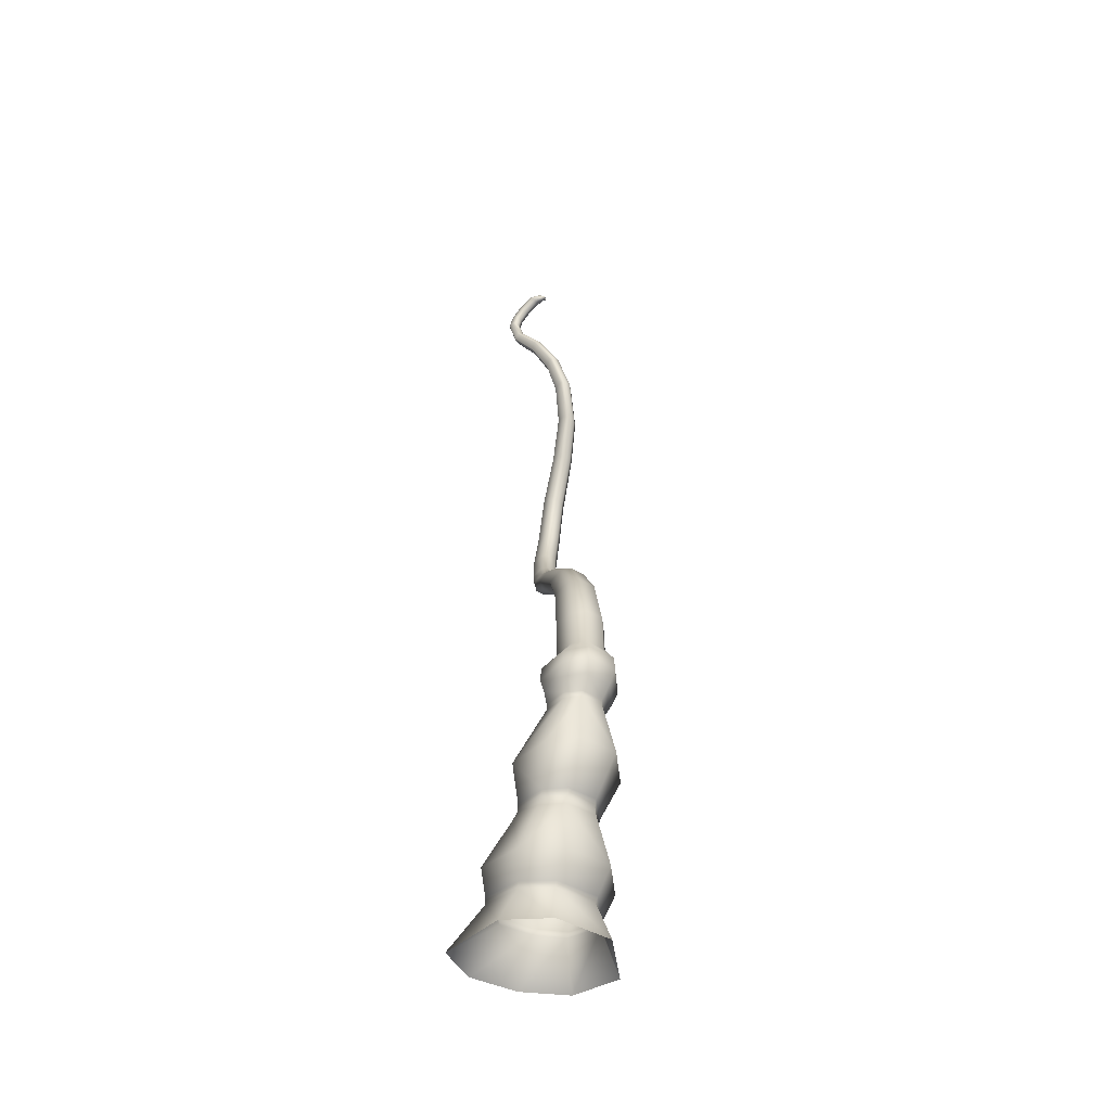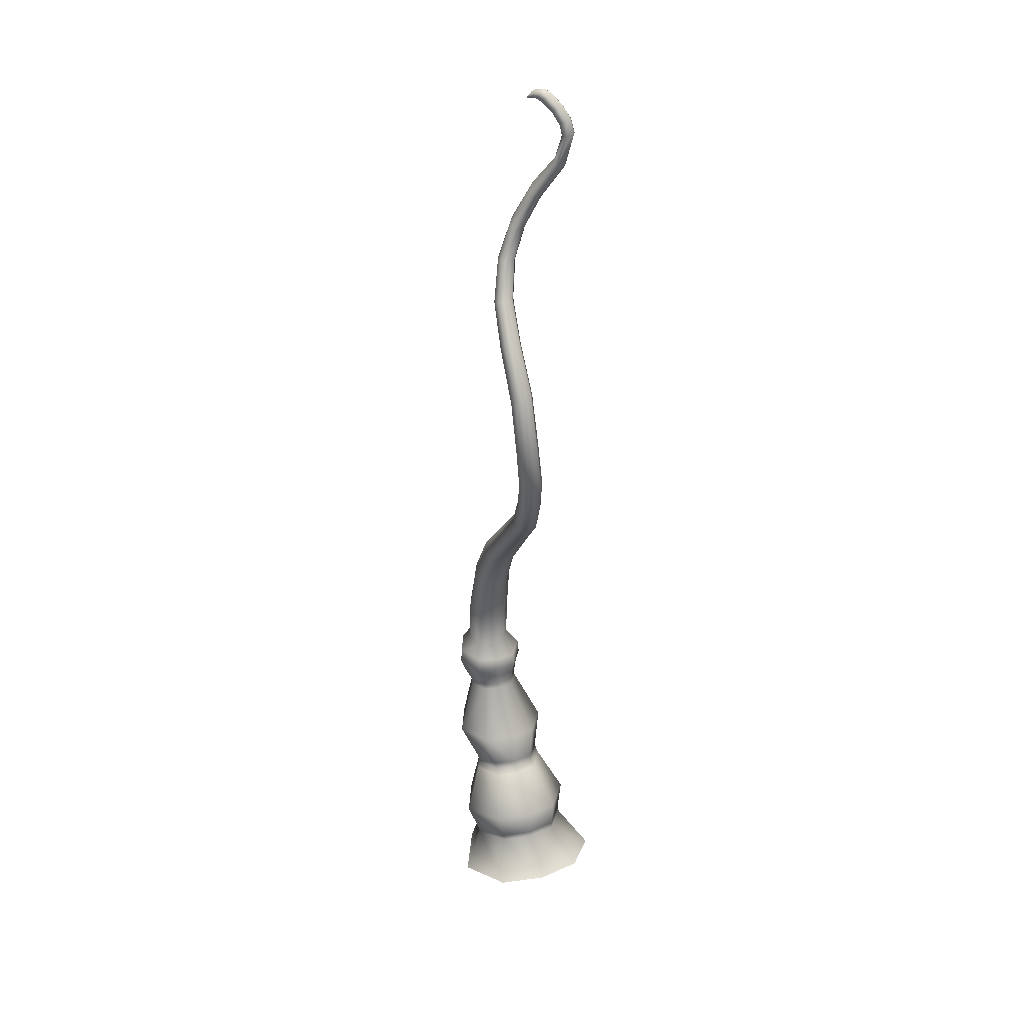
<metadata>
{"format":"obj","ext":"obj","renderer":"f3d","projection":"perspective","resolution":1024,"background":"white","views":[{"elev":-42.9,"azim":-130.7,"up":"+Y"},{"elev":27.7,"azim":45.7,"up":"+Y"}]}
</metadata>
<code>
g AlienRock1_LP.004
v 0.02876 0.7274 0.01491
v 0.02685 0.7257 0.01578
v 0.02657 0.7259 0.0146
v 0.02804 0.7282 0.01348
v 0.03191 0.7292 0.01413
v 0.02805 0.7282 0.01346
v 0.02627 0.7255 0.01372
v 0.02826 0.7279 0.01239
v 0.02625 0.7245 0.01314
v 0.02823 0.7254 0.01172
v 0.02618 0.7234 0.0136
v 0.02867 0.7241 0.01287
v 0.02633 0.7229 0.01494
v 0.0291 0.7237 0.0141
v 0.02666 0.7235 0.01646
v 0.02938 0.7244 0.01546
v 0.02693 0.725 0.01683
v 0.03112 0.7301 0.01218
v 0.03143 0.7293 0.01035
v 0.03025 0.7262 0.009604
v 0.03018 0.7243 0.0108
v 0.03054 0.7235 0.01291
v 0.03513 0.7309 0.0106
v 0.03604 0.7296 0.01316
v 0.03539 0.7294 0.008118
v 0.03293 0.7264 0.007375
v 0.03186 0.7242 0.008659
v 0.03731 0.7309 0.009567
v 0.03846 0.7292 0.01308
v 0.03756 0.7293 0.007059
v 0.03453 0.7261 0.006439
v 0.04128 0.7288 0.007833
v 0.04244 0.7271 0.01209
v 0.03342 0.7239 0.007724
v 0.03167 0.7232 0.0119
v 0.0412 0.7275 0.006154
v 0.04943 0.7219 0.005071
v 0.05042 0.7202 0.009367
v 0.03788 0.7245 0.00562
v 0.04908 0.7208 0.003448
v 0.05611 0.7121 0.002139
v 0.05676 0.7106 0.006572
v 0.05859 0.7011 0.0003777
v 0.059 0.7001 0.004962
v 0.05532 0.7113 0.0006566
v 0.04536 0.7181 0.003052
v 0.05081 0.6757 0.001537
v 0.0514 0.6759 0.006265
v 0.05752 0.7012 -0.0009661
v 0.03683 0.7222 0.006899
v 0.05103 0.7096 0.000545
v 0.04405 0.716 0.00441
v 0.037 0.7209 0.01026
v 0.03371 0.6504 0.008724
v 0.03454 0.651 0.01375
v 0.02448 0.626 0.01753
v 0.02493 0.6263 0.02318
v 0.03314 0.6534 0.006001
v 0.05012 0.6776 -0.0001817
v 0.02893 0.6578 0.005247
v 0.05291 0.7011 -0.000771
v 0.04925 0.7081 0.002141
v 0.02354 0.6029 0.02668
v 0.02374 0.6027 0.03284
v 0.02313 0.6281 0.01426
v 0.03185 0.5772 0.03674
v 0.03204 0.5764 0.04322
v 0.02156 0.6037 0.02333
v 0.04611 0.6805 -0.0002275
v 0.04446 0.6819 0.001574
v 0.05084 0.7005 0.001054
v 0.04791 0.5482 0.04475
v 0.04809 0.547 0.05143
v 0.01741 0.6313 0.0133
v 0.06527 0.5128 0.04963
v 0.06539 0.5113 0.05648
v 0.07272 0.4691 0.04995
v 0.07258 0.4683 0.05687
v 0.06267 0.5116 0.04583
v 0.04557 0.5472 0.04133
v 0.05533 0.5096 0.04617
v 0.02968 0.5767 0.03354
v 0.06973 0.4362 0.04281
v 0.06953 0.4361 0.05018
v 0.06964 0.4695 0.04555
v 0.01476 0.6052 0.0224
v 0.03848 0.5459 0.04137
v 0.0616 0.4111 0.03555
v 0.06133 0.4111 0.04302
v 0.02266 0.5762 0.03316
v 0.01926 0.5755 0.03585
v 0.01149 0.6059 0.02455
v 0.03504 0.5446 0.04443
v 0.0435 0.3819 0.02189
v 0.04322 0.3823 0.02981
v 0.01483 0.6331 0.01509
v 0.02734 0.6603 0.006841
v 0.01451 0.6331 0.01996
v 0.01103 0.6057 0.02997
v 0.01352 0.3513 0.003808
v 0.01305 0.3519 0.01228
v -0.02094 0.3134 -0.01449
v -0.02177 0.3144 -0.004907
v 0.009289 0.3544 -0.003163
v -0.03995 0.2799 -0.02567
v -0.04133 0.2809 -0.0154
v 0.02734 0.6606 0.01101
v 0.04 0.3846 0.01655
v 7.367e-05 0.3586 -0.002664
v -0.02654 0.3164 -0.02366
v -0.05198 0.2365 -0.03443
v -0.0539 0.2374 -0.02351
v 0.05821 0.4127 0.03084
v -0.04711 0.282 -0.03659
v -0.05464 0.2075 -0.03643
v -0.05678 0.2076 -0.02575
v -0.06311 0.2088 -0.04843
v -0.06032 0.2379 -0.0466
v -0.07772 0.2106 -0.04786
v -0.03731 0.3209 -0.02289
v -0.07485 0.2407 -0.04606
v -0.08578 0.2115 -0.04054
v -0.05992 0.2857 -0.03609
v -0.08276 0.2426 -0.0386
v -0.08677 0.2114 -0.02653
v -0.06643 0.2883 -0.02913
v -0.08356 0.2431 -0.0243
v -0.07622 0.2098 -0.01528
v -0.0427 0.3236 -0.01668
v -0.06686 0.2889 -0.01613
v -0.07297 0.2414 -0.01287
v -0.06262 0.2081 -0.01622
v -0.0596 0.2387 -0.01382
v -0.05678 0.2076 -0.02575
v -0.0539 0.2374 -0.02351
v -0.04133 0.2809 -0.0154
v -0.04645 0.2823 -0.006498
v -0.02177 0.3144 -0.004907
v -0.05764 0.2866 -0.005523
v -0.02605 0.3162 0.003142
v 0.01305 0.3519 0.01228
v -0.0431 0.3239 -0.005243
v -0.004856 0.361 0.01167
v -0.03523 0.321 0.004152
v 0.009216 0.3533 0.01879
v 0.04322 0.3823 0.02981
v -0.004485 0.361 0.002287
v 0.0273 0.3904 0.02118
v 0.001557 0.3579 0.01954
v 0.03265 0.3873 0.0362
v 0.03959 0.3834 0.03542
v 0.02691 0.3903 0.02942
v 0.03143 0.3883 0.01689
v 0.05777 0.4117 0.0483
v 0.06133 0.4111 0.04302
v 0.05052 0.4137 0.04876
v 0.04546 0.4161 0.03497
v 0.04978 0.4152 0.03125
v 0.06605 0.4366 0.05539
v 0.06953 0.4361 0.05018
v 0.07258 0.4683 0.05687
v 0.0665 0.4377 0.03838
v 0.05912 0.4386 0.05591
v 0.06919 0.468 0.06166
v 0.06539 0.5113 0.05648
v 0.0583 0.4399 0.03898
v 0.06169 0.4696 0.04595
v 0.06229 0.5102 0.06104
v 0.04809 0.547 0.05143
v 0.05416 0.4409 0.04276
v 0.0577 0.4691 0.04943
v 0.05177 0.5078 0.0496
v 0.05723 0.4684 0.0563
v 0.04483 0.4156 0.04248
v 0.05367 0.4405 0.05011
v 0.05144 0.5068 0.05627
v 0.06252 0.4676 0.06202
v 0.03469 0.5438 0.05071
v 0.05636 0.5073 0.06169
v 0.03937 0.5442 0.05603
v 0.02335 0.5749 0.04708
v 0.01885 0.575 0.04177
v 0.04505 0.5462 0.05558
v 0.02898 0.576 0.04702
v 0.03204 0.5764 0.04322
v 0.02374 0.6027 0.03284
v 0.02071 0.6032 0.03616
v 0.02493 0.6263 0.02318
v 0.01526 0.6045 0.03529
v 0.0223 0.6274 0.02622
v 0.03454 0.651 0.01375
v 0.01801 0.6308 0.02501
v 0.03261 0.6526 0.0164
v 0.0514 0.6759 0.006265
v 0.02995 0.6577 0.01522
v 0.04677 0.6798 0.008707
v 0.04954 0.6768 0.008857
v 0.059 0.7001 0.004962
v 0.05693 0.6996 0.00751
v 0.05676 0.7106 0.006572
v 0.05485 0.7094 0.008944
v 0.05042 0.7202 0.009367
v 0.04436 0.6818 0.005364
v 0.05064 0.6998 0.004674
v 0.05343 0.6993 0.007679
v 0.04881 0.7185 0.01157
v 0.04244 0.7271 0.01209
v 0.0518 0.7073 0.008765
v 0.04917 0.707 0.005648
v 0.04651 0.7156 0.01105
v 0.04416 0.7147 0.007805
v 0.041 0.7253 0.01423
v 0.03916 0.722 0.01356
v 0.03703 0.7273 0.01521
v 0.03846 0.7292 0.01308
v 0.03553 0.7238 0.01445
v 0.03444 0.7274 0.01569
v 0.03604 0.7296 0.01316
v 0.03363 0.7226 0.01108
v 0.03332 0.7243 0.01496
v 0.03144 0.7245 0.0151
v 0.03121 0.7268 0.01578
v 0.03191 0.7292 0.01413
v 0.0287 0.7255 0.01597
v 0.02876 0.7274 0.01491
v 0.02685 0.7257 0.01578
v 0.04242 0.01121 -0.03322
v 0.03566 0.01096 0.002187
v 0.00954 0.03797 -0.008208
v 0.01421 0.03812 -0.03123
v 0.02254 0.006439 -0.06853
v 0.009115 0.04253 -0.007998
v -0.004258 0.03347 -0.05822
v -0.03477 0.00181 -0.07226
v 0.01388 0.04268 -0.03162
v 0.007962 0.06104 -0.007016
v -0.03645 0.02965 -0.05816
v -0.06196 0 -0.04842
v 0.01339 0.06126 -0.03419
v -0.01729 0.08981 -0.01769
v -0.00516 0.03791 -0.05929
v -0.05474 0.02793 -0.04218
v -0.06402 0.001551 -0.003737
v -0.01361 0.08966 -0.03538
v -0.02048 0.09454 -0.01879
v -0.038 0.03395 -0.05908
v -0.008483 0.05607 -0.06615
v -0.05665 0.02895 -0.01057
v -0.02763 0.004986 0.03583
v -0.01705 0.09441 -0.03549
v -0.02189 0.09954 -0.01897
v -0.02807 0.08714 -0.05624
v -0.05666 0.03216 -0.04275
v -0.04649 0.0516 -0.06638
v -0.03257 0.03258 0.01496
v 0.01617 0.01119 0.03301
v -0.0184 0.09942 -0.03595
v -0.02526 0.1248 -0.01757
v -0.03083 0.09235 -0.05506
v -0.05859 0.03318 -0.01047
v -0.002856 0.03789 0.01251
v 0.03566 0.01096 0.002187
v 0.00954 0.03797 -0.008208
v -0.03406 0.03695 0.01565
v -0.003636 0.04238 0.01317
v 0.009115 0.04253 -0.007998
v -0.06831 0.04946 -0.04734
v -0.07059 0.05084 -0.009531
v -0.04173 0.05528 0.02041
v -0.006722 0.06115 0.01731
v 0.007962 0.06104 -0.007016
v -0.0671 0.08537 -0.04377
v -0.04991 0.08771 -3.052e-05
v -0.02684 0.09013 -0.001805
v -0.01729 0.08981 -0.01769
v -0.02958 0.09503 -0.003859
v -0.02048 0.09454 -0.01879
v -0.05305 0.08573 -0.05614
v -0.05428 0.09143 -0.05477
v -0.06857 0.08624 -0.01964
v -0.05136 0.0931 -0.002376
v -0.03121 0.1002 -0.003821
v -0.02189 0.09954 -0.01897
v -0.06732 0.09114 -0.04324
v -0.06871 0.09196 -0.0208
v -0.03247 0.09752 -0.0558
v -0.05329 0.09837 -0.002476
v -0.03764 0.1257 0.002517
v -0.02526 0.1248 -0.01757
v -0.04829 0.1641 -0.02537
v -0.05613 0.09666 -0.05519
v -0.06907 0.09639 -0.04354
v -0.07048 0.09725 -0.02117
v -0.02056 0.1244 -0.04013
v -0.039 0.1219 -0.06648
v -0.07068 0.1221 -0.0655
v -0.08825 0.1235 -0.05004
v -0.09021 0.1245 -0.02044
v -0.04579 0.1639 -0.03753
v -0.04829 0.1641 -0.02537
v -0.04872 0.1691 -0.02533
v -0.05579 0.1636 -0.0516
v -0.04615 0.169 -0.03773
v -0.04879 0.1767 -0.02423
v -0.07295 0.164 -0.05133
v -0.08261 0.1644 -0.0429
v -0.04579 0.1766 -0.03863
v -0.0471 0.1858 -0.02272
v -0.05635 0.1686 -0.05198
v -0.07363 0.1685 -0.05148
v -0.04366 0.1852 -0.03938
v -0.04797 0.1957 -0.02292
v -0.05749 0.1768 -0.0552
v -0.04465 0.195 -0.03914
v -0.05678 0.2076 -0.02575
v -0.05464 0.2075 -0.03643
v -0.06311 0.2088 -0.04843
v -0.05724 0.1854 -0.05849
v -0.0578 0.1955 -0.0577
v -0.07772 0.2106 -0.04786
v -0.0806 0.1871 -0.05781
v -0.08041 0.1979 -0.05702
v -0.08578 0.2115 -0.04054
v -0.07785 0.178 -0.05478
v -0.0936 0.1881 -0.04629
v -0.09301 0.1991 -0.04583
v -0.08327 0.1686 -0.04297
v -0.0945 0.1998 -0.02423
v -0.08677 0.2114 -0.02653
v -0.07622 0.2098 -0.01528
v -0.09514 0.1888 -0.0241
v -0.08936 0.1787 -0.04478
v -0.08377 0.1649 -0.02645
v -0.07792 0.1989 -0.006882
v -0.06262 0.2081 -0.01622
v -0.07807 0.1881 -0.006238
v -0.09082 0.1789 -0.02532
v -0.08445 0.1691 -0.02646
v -0.07096 0.1643 -0.0132
v -0.05685 0.1971 -0.00842
v -0.05678 0.2076 -0.02575
v -0.04797 0.1957 -0.02292
v -0.0471 0.1858 -0.02272
v -0.05629 0.1869 -0.007811
v -0.0758 0.1781 -0.009702
v -0.07168 0.1688 -0.01313
v -0.05675 0.1772 -0.01126
v -0.04879 0.1767 -0.02423
v -0.04872 0.1691 -0.02533
v -0.05554 0.1693 -0.01424
v -0.05494 0.1644 -0.01438
v -0.06696 0.124 0.004332
g AlienRock1_LP.004_0
f 3 2 1
f 3 1 4
f 4 1 5
f 4 6 3
f 6 4 5
f 3 6 7
f 6 8 7
f 7 8 9
f 8 10 9
f 11 9 10
f 12 11 10
f 13 11 12
f 14 13 12
f 15 13 14
f 16 15 14
f 15 16 17
f 5 18 6
f 19 8 6
f 18 19 6
f 20 10 8
f 19 20 8
f 12 10 21
f 10 20 21
f 14 12 22
f 12 21 22
f 23 18 5
f 24 23 5
f 25 19 18
f 23 25 18
f 26 20 19
f 25 26 19
f 21 20 27
f 20 26 27
f 28 23 24
f 29 28 24
f 30 25 23
f 28 30 23
f 31 26 25
f 30 31 25
f 28 29 32
f 29 33 32
f 31 34 26
f 34 27 26
f 21 27 35
f 22 21 35
f 30 28 36
f 28 32 36
f 37 32 33
f 36 32 37
f 38 37 33
f 31 30 39
f 30 36 39
f 31 39 34
f 40 36 37
f 39 36 40
f 41 37 38
f 40 37 41
f 42 41 38
f 43 41 42
f 44 43 42
f 45 40 41
f 45 41 43
f 46 39 40
f 46 40 45
f 47 43 44
f 48 47 44
f 49 45 43
f 49 43 47
f 39 50 34
f 39 46 50
f 51 46 45
f 51 45 49
f 46 52 50
f 46 51 52
f 34 50 53
f 53 50 52
f 47 48 54
f 48 55 54
f 56 54 55
f 57 56 55
f 47 54 58
f 58 54 56
f 59 49 47
f 59 47 58
f 59 58 60
f 61 51 49
f 61 49 59
f 51 62 52
f 51 61 62
f 63 56 57
f 64 63 57
f 65 58 56
f 60 58 65
f 65 56 63
f 66 63 64
f 67 66 64
f 68 65 63
f 68 63 66
f 69 59 60
f 69 61 59
f 69 70 61
f 69 60 70
f 61 71 62
f 70 71 61
f 66 67 72
f 67 73 72
f 74 65 68
f 74 60 65
f 75 72 73
f 76 75 73
f 77 75 76
f 78 77 76
f 72 75 79
f 79 75 77
f 66 72 80
f 80 72 79
f 80 79 81
f 82 68 66
f 82 66 80
f 83 77 78
f 84 83 78
f 85 79 77
f 81 79 85
f 85 77 83
f 86 74 68
f 86 68 82
f 82 80 87
f 87 80 81
f 88 83 84
f 89 88 84
f 90 86 82
f 90 82 87
f 90 91 86
f 90 87 91
f 86 92 74
f 91 92 86
f 87 81 93
f 87 93 91
f 94 88 89
f 95 94 89
f 92 96 74
f 74 96 60
f 96 97 60
f 60 97 70
f 96 92 98
f 96 98 97
f 92 91 99
f 92 99 98
f 94 95 100
f 95 101 100
f 102 100 101
f 103 102 101
f 94 100 104
f 104 100 102
f 105 102 103
f 106 105 103
f 98 107 97
f 70 97 107
f 108 94 104
f 108 104 109
f 88 94 108
f 110 104 102
f 110 102 105
f 109 104 110
f 111 105 106
f 112 111 106
f 113 88 108
f 88 113 83
f 114 110 105
f 114 105 111
f 115 111 112
f 116 115 112
f 115 117 111
f 117 118 111
f 118 114 111
f 117 119 118
f 120 110 114
f 120 109 110
f 119 121 118
f 119 122 121
f 123 114 118
f 121 123 118
f 123 120 114
f 122 124 121
f 121 124 123
f 124 122 125
f 123 126 120
f 124 126 123
f 127 124 125
f 125 128 127
f 126 129 120
f 120 129 109
f 130 126 124
f 127 130 124
f 126 130 129
f 128 131 127
f 127 131 130
f 128 132 131
f 132 133 131
f 132 134 133
f 134 135 133
f 135 136 133
f 136 137 133
f 133 137 131
f 136 138 137
f 131 139 130
f 137 139 131
f 138 140 137
f 137 140 139
f 138 141 140
f 130 139 142
f 130 142 129
f 142 143 129
f 139 144 142
f 140 144 139
f 142 144 143
f 141 145 140
f 140 145 144
f 141 146 145
f 143 147 129
f 129 147 109
f 109 147 148
f 147 143 148
f 145 149 144
f 144 149 143
f 150 149 145
f 143 149 150
f 146 151 145
f 151 150 145
f 152 143 150
f 143 152 148
f 153 109 148
f 153 108 109
f 113 108 153
f 154 151 146
f 155 154 146
f 156 150 151
f 152 150 156
f 154 156 151
f 148 152 157
f 153 148 157
f 158 113 153
f 158 153 157
f 154 155 159
f 155 160 159
f 160 161 159
f 113 158 162
f 113 162 83
f 162 85 83
f 154 159 163
f 156 154 163
f 161 164 159
f 159 164 163
f 161 165 164
f 158 166 162
f 158 157 166
f 167 85 162
f 166 167 162
f 167 81 85
f 165 168 164
f 165 169 168
f 157 170 166
f 166 170 167
f 167 171 81
f 170 171 167
f 171 172 81
f 81 172 93
f 171 173 172
f 173 171 170
f 170 157 174
f 152 174 157
f 174 152 156
f 175 170 174
f 174 156 175
f 175 173 170
f 156 163 175
f 175 163 173
f 93 172 176
f 173 176 172
f 163 177 173
f 173 177 176
f 164 177 163
f 164 168 177
f 178 93 176
f 91 93 178
f 177 179 176
f 168 179 177
f 176 179 180
f 180 179 168
f 178 176 180
f 178 180 181
f 182 91 178
f 182 178 181
f 91 182 99
f 182 181 99
f 183 180 168
f 181 180 183
f 169 183 168
f 184 183 169
f 184 181 183
f 185 184 169
f 185 186 184
f 186 187 184
f 184 187 181
f 186 188 187
f 181 189 99
f 187 189 181
f 99 189 98
f 188 190 187
f 187 190 189
f 188 191 190
f 189 192 98
f 190 192 189
f 98 192 107
f 191 193 190
f 190 193 192
f 191 194 193
f 192 195 107
f 193 195 192
f 107 195 196
f 196 195 193
f 194 197 193
f 197 196 193
f 194 198 197
f 198 199 197
f 197 199 196
f 198 200 199
f 200 201 199
f 200 202 201
f 203 107 196
f 203 70 107
f 203 204 70
f 203 196 204
f 204 71 70
f 199 205 196
f 199 201 205
f 196 205 204
f 202 206 201
f 202 207 206
f 201 208 205
f 204 205 208
f 201 206 208
f 204 209 71
f 209 204 208
f 209 62 71
f 206 210 208
f 209 208 210
f 209 211 62
f 211 209 210
f 211 52 62
f 211 53 52
f 207 212 206
f 206 212 210
f 211 210 213
f 212 213 210
f 53 211 213
f 214 212 207
f 212 214 213
f 215 214 207
f 53 213 216
f 214 216 213
f 214 215 217
f 215 218 217
f 219 53 216
f 219 34 53
f 27 34 219
f 35 27 219
f 219 216 35
f 216 214 220
f 216 220 35
f 214 217 220
f 35 220 22
f 220 221 22
f 220 217 221
f 22 221 14
f 221 16 14
f 217 218 222
f 217 222 221
f 221 222 16
f 218 223 222
f 222 224 16
f 224 222 223
f 16 224 17
f 225 224 223
f 17 224 225
f 226 17 225
f 229 228 227
f 230 229 227
f 230 227 231
f 229 230 232
f 233 230 231
f 233 231 234
f 230 235 232
f 230 233 235
f 232 235 236
f 237 233 234
f 237 234 238
f 235 239 236
f 236 239 240
f 233 241 235
f 233 237 241
f 235 241 239
f 242 237 238
f 242 238 243
f 239 244 240
f 245 240 244
f 237 246 241
f 237 242 246
f 241 247 239
f 244 239 247
f 241 246 247
f 248 242 243
f 248 243 249
f 250 245 244
f 251 245 250
f 252 244 247
f 250 244 252
f 242 253 246
f 253 242 248
f 246 254 247
f 252 247 254
f 246 253 254
f 255 248 249
f 255 249 256
f 257 251 250
f 258 251 257
f 259 250 252
f 257 250 259
f 260 253 248
f 260 248 255
f 261 255 256
f 261 256 262
f 263 261 262
f 264 255 261
f 264 260 255
f 261 263 265
f 265 264 261
f 263 266 265
f 253 260 267
f 253 267 254
f 268 260 264
f 260 268 267
f 269 264 265
f 269 268 264
f 265 266 270
f 270 269 265
f 266 271 270
f 254 267 272
f 272 267 268
f 273 269 270
f 268 269 273
f 274 270 271
f 274 273 270
f 275 274 271
f 276 274 275
f 277 276 275
f 278 254 272
f 278 252 254
f 259 252 278
f 279 259 278
f 279 278 272
f 280 272 268
f 280 268 273
f 273 274 281
f 274 276 281
f 282 276 277
f 283 282 277
f 284 272 280
f 284 279 272
f 285 280 273
f 281 285 273
f 285 284 280
f 286 259 279
f 286 257 259
f 276 282 287
f 281 276 287
f 288 282 283
f 282 288 287
f 289 288 283
f 289 290 288
f 291 279 284
f 291 286 279
f 292 284 285
f 292 291 284
f 293 285 281
f 287 293 281
f 293 292 285
f 294 257 286
f 294 258 257
f 295 286 291
f 295 294 286
f 291 292 296
f 296 295 291
f 297 292 293
f 292 297 296
f 293 287 298
f 298 297 293
f 294 299 258
f 299 300 258
f 301 300 299
f 295 302 294
f 302 299 294
f 303 301 299
f 299 302 303
f 304 301 303
f 296 305 295
f 305 302 295
f 297 306 296
f 306 297 298
f 306 305 296
f 307 304 303
f 304 307 308
f 302 309 303
f 302 305 309
f 307 303 309
f 305 310 309
f 310 305 306
f 307 311 308
f 308 311 312
f 313 307 309
f 313 309 310
f 311 314 312
f 312 314 315
f 314 316 315
f 317 316 314
f 311 307 318
f 311 318 314
f 307 313 318
f 319 317 314
f 318 319 314
f 320 317 319
f 318 313 321
f 318 321 319
f 322 320 319
f 321 322 319
f 320 322 323
f 324 313 310
f 313 324 321
f 321 325 322
f 321 324 325
f 322 326 323
f 325 326 322
f 324 310 327
f 327 310 306
f 326 328 323
f 328 329 323
f 329 328 330
f 326 325 331
f 328 326 331
f 324 332 325
f 332 324 327
f 327 306 333
f 333 306 298
f 328 334 330
f 335 330 334
f 331 336 328
f 336 334 328
f 337 331 325
f 332 337 325
f 331 337 336
f 332 327 338
f 338 327 333
f 337 332 338
f 339 333 298
f 333 339 338
f 340 335 334
f 341 335 340
f 342 341 340
f 343 342 340
f 344 340 334
f 336 344 334
f 344 343 340
f 337 345 336
f 336 345 344
f 337 338 346
f 339 346 338
f 345 337 346
f 344 347 343
f 345 347 344
f 347 348 343
f 348 347 349
f 347 345 350
f 347 350 349
f 345 346 350
f 290 349 350
f 351 350 346
f 351 290 350
f 339 351 346
f 290 351 288
f 351 339 352
f 288 351 352
f 352 339 298
f 288 352 287
f 287 352 298

</code>
